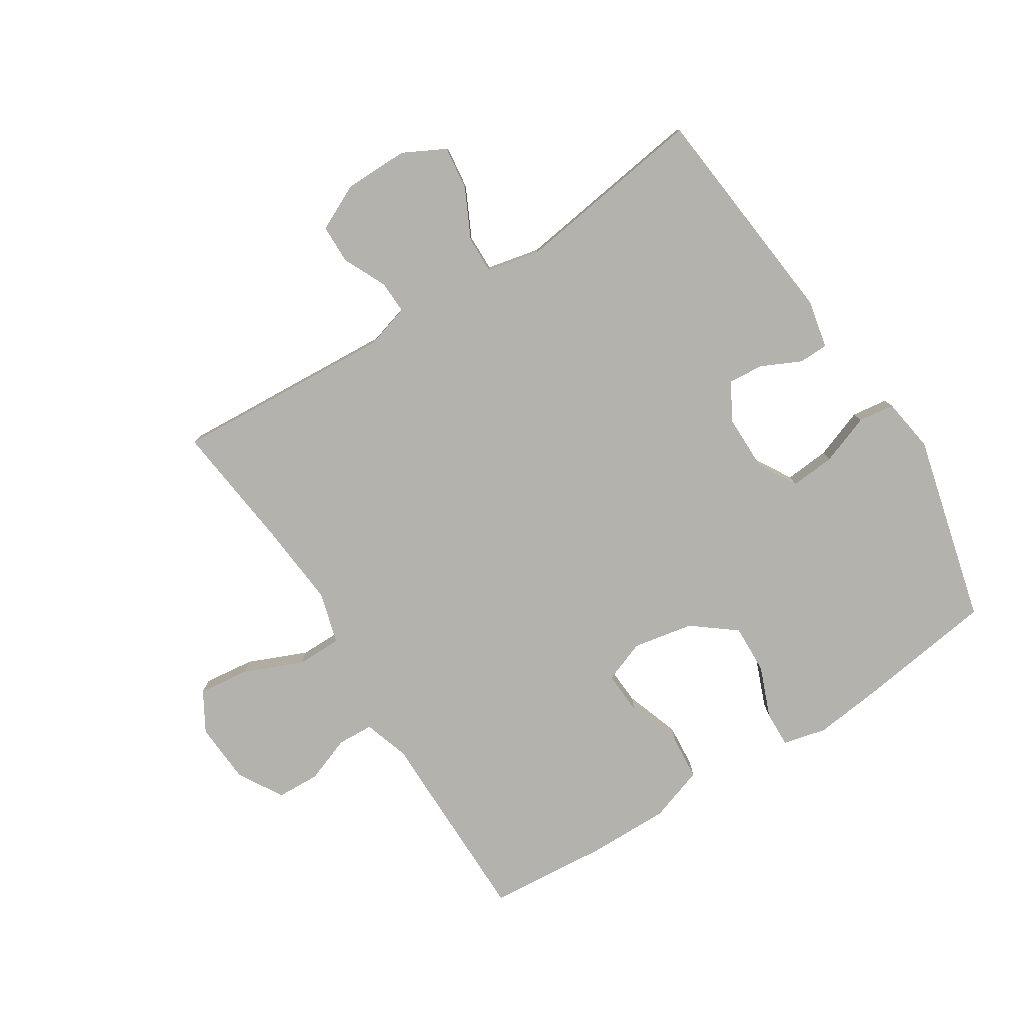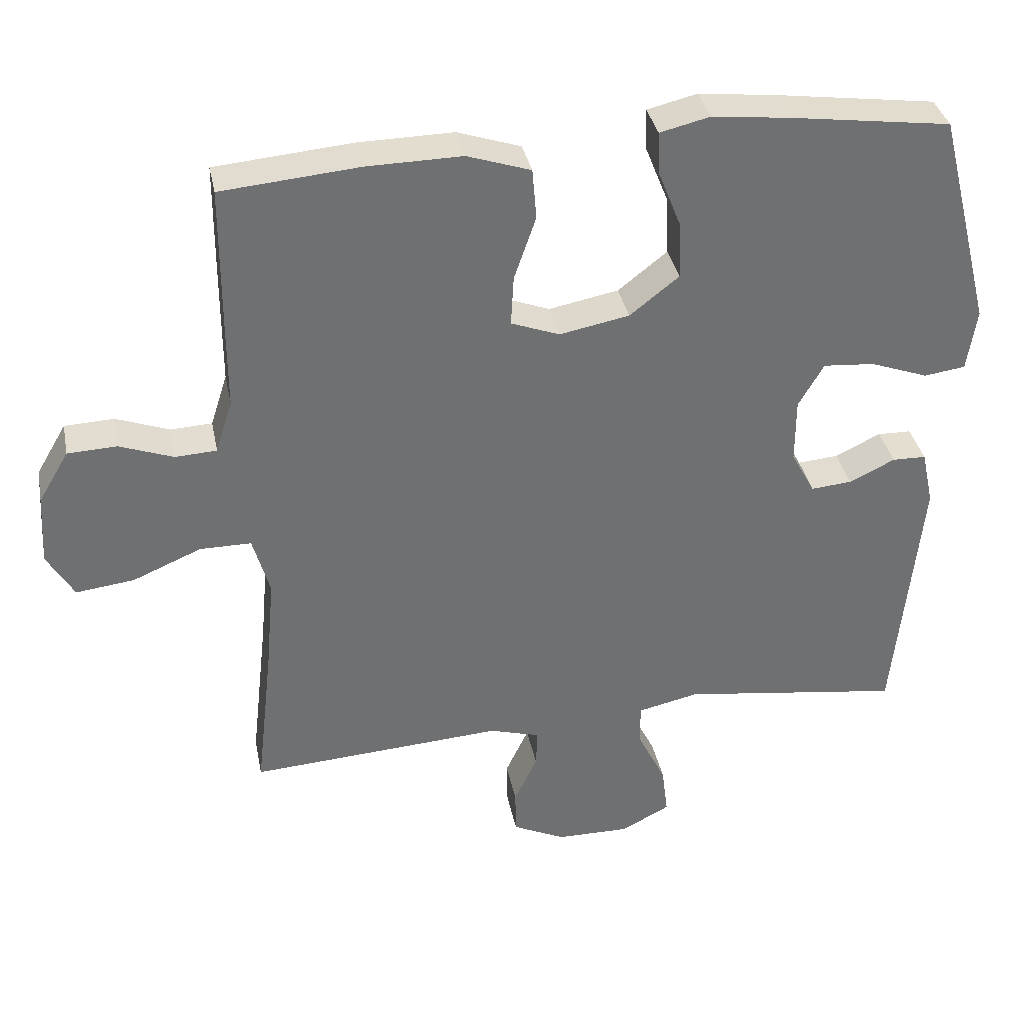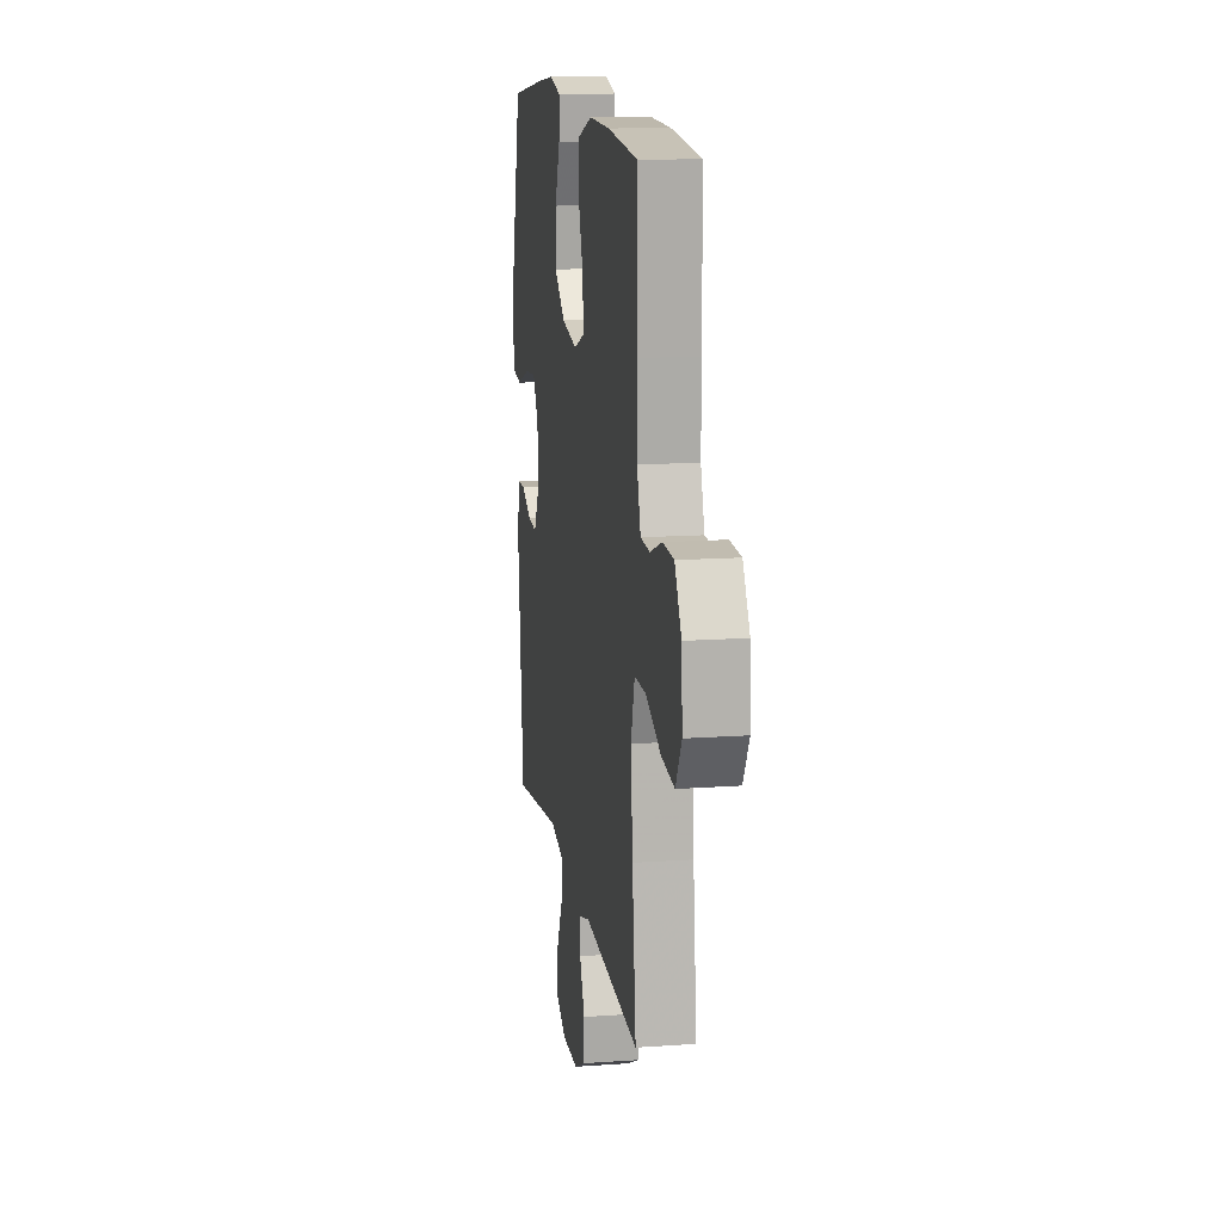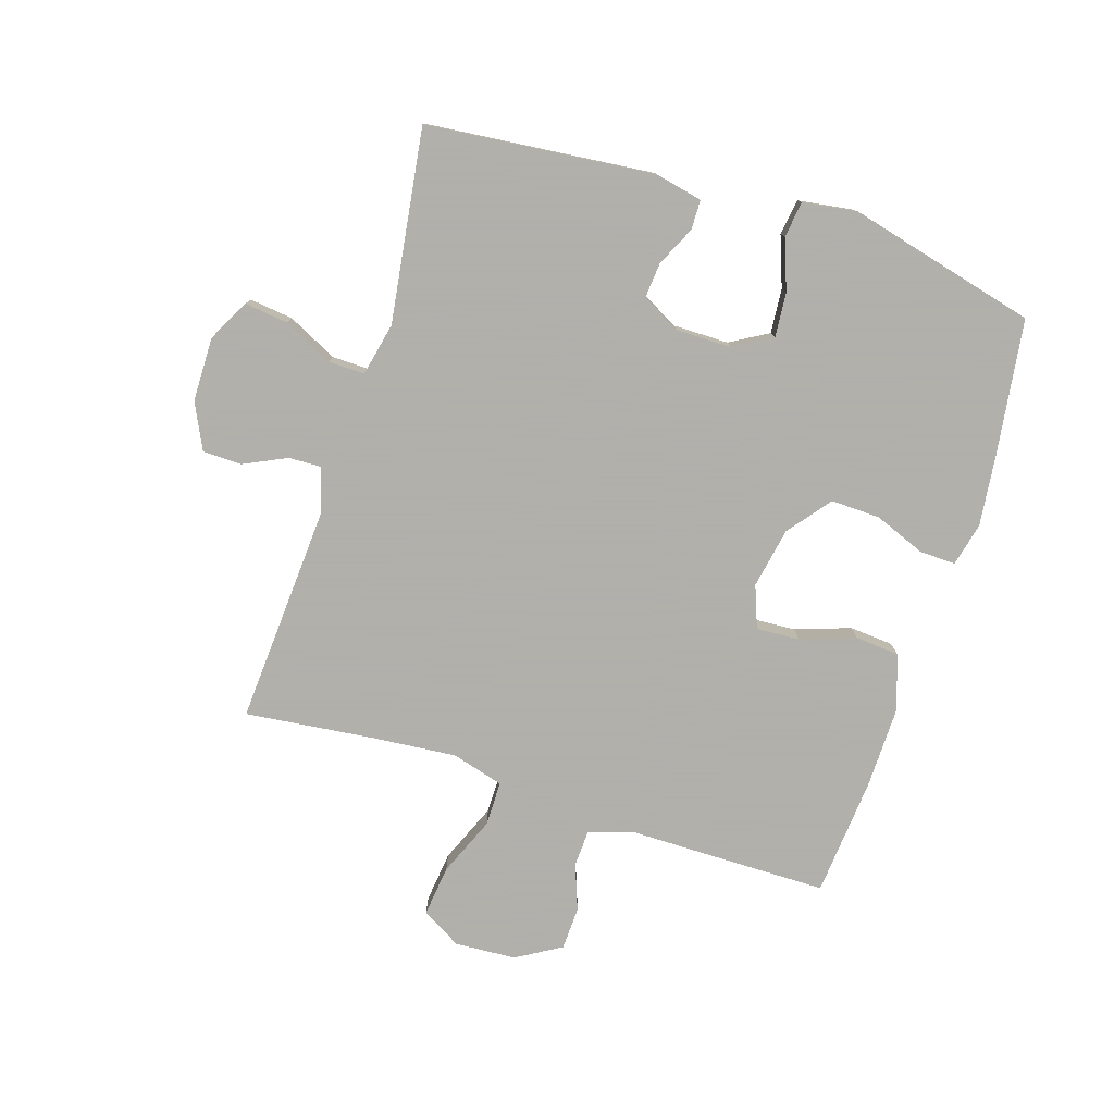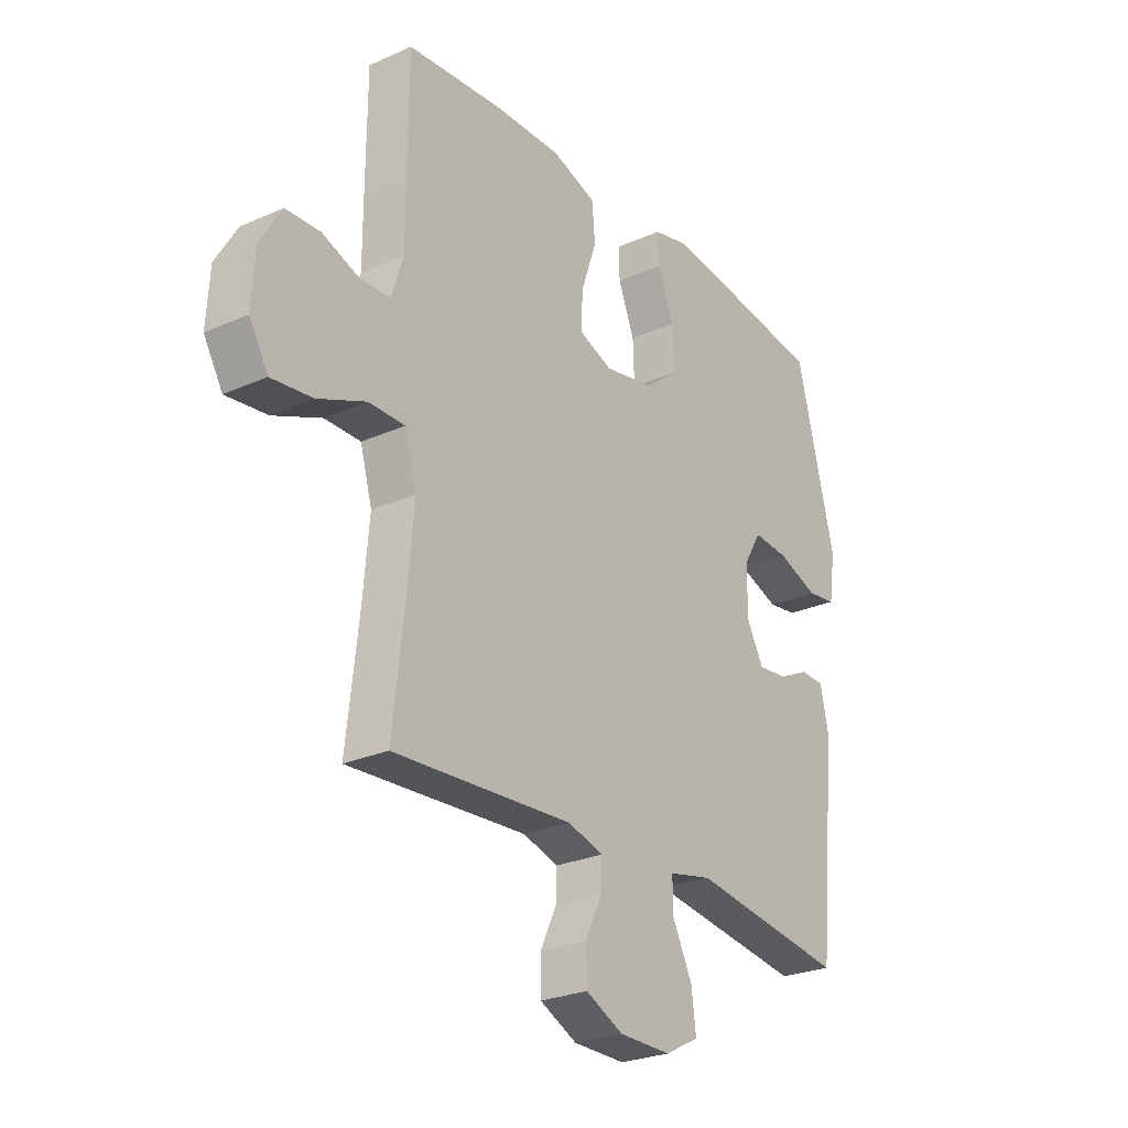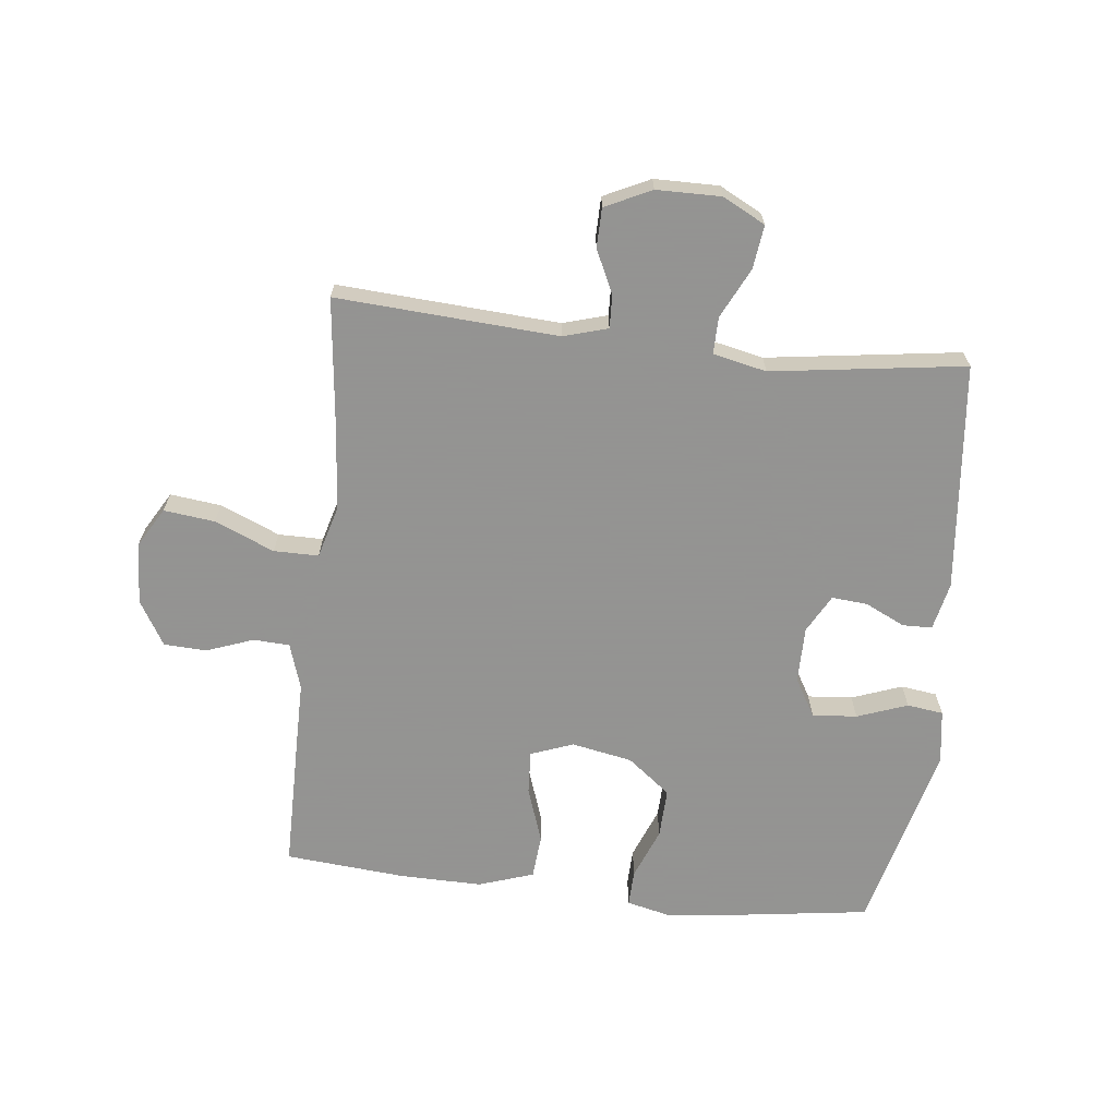
<metadata>
{"format":"obj","ext":"obj","renderer":"f3d","projection":"perspective","resolution":1024,"background":"white","views":[{"elev":-79.5,"azim":-147.5,"up":"+Y"},{"elev":35.6,"azim":168.8,"up":"+Z"},{"elev":14.1,"azim":81.0,"up":"+Z"},{"elev":-78.4,"azim":-107.6,"up":"+Y"},{"elev":-26.2,"azim":125.2,"up":"+Z"},{"elev":-66.9,"azim":173.6,"up":"+Y"}]}
</metadata>
<code>
v 0.5 0.07 0.5
v 0.501 0.07 0.29
v 0.501 0.07 0.174
v 0.525 0.07 0.099
v 0.584 0.07 0.096
v 0.66 0.07 0.124
v 0.73 0.07 0.121
v 0.773 0.07 0.048
v 0.779 0.07 -0.052
v 0.741 0.07 -0.117
v 0.658 0.07 -0.107
v 0.561 0.07 -0.066
v 0.488 0.07 -0.066
v 0.464 0.07 -0.151
v 0.476 0.07 -0.287
v 0.5 0.07 -0.5
v 0.139 0.07 -0.477
v 0.067 0.07 -0.498
v 0.069 0.07 -0.552
v 0.102 0.07 -0.622
v 0.101 0.07 -0.686
v 0.026 0.07 -0.722
v -0.079 0.07 -0.723
v -0.148 0.07 -0.687
v -0.139 0.07 -0.616
v -0.099 0.07 -0.535
v -0.098 0.07 -0.475
v -0.185 0.07 -0.456
v -0.5 0.07 -0.5
v -0.537 0.07 -0.128
v -0.52 0.07 -0.05
v -0.472 0.07 -0.049
v -0.407 0.07 -0.08
v -0.349 0.07 -0.085
v -0.315 0.07 -0.023
v -0.315 0.07 0.069
v -0.351 0.07 0.131
v -0.424 0.07 0.125
v -0.506 0.07 0.095
v -0.565 0.07 0.103
v -0.578 0.07 0.192
v -0.5 0.07 0.5
v -0.276 0.07 0.531
v -0.162 0.07 0.544
v -0.091 0.07 0.527
v -0.093 0.07 0.468
v -0.126 0.07 0.385
v -0.129 0.07 0.304
v -0.059 0.07 0.249
v 0.04 0.07 0.23
v 0.109 0.07 0.256
v 0.105 0.07 0.327
v 0.074 0.07 0.417
v 0.08 0.07 0.489
v 0.17 0.07 0.519
v 0.305 0.07 0.517
v 0.5 0 0.5
v 0.501 0 0.29
v 0.501 0 0.174
v 0.525 0 0.099
v 0.584 0 0.096
v 0.66 0 0.124
v 0.73 0 0.121
v 0.773 0 0.048
v 0.779 0 -0.052
v 0.741 0 -0.117
v 0.658 0 -0.107
v 0.561 0 -0.066
v 0.488 0 -0.066
v 0.464 0 -0.151
v 0.476 0 -0.287
v 0.5 0 -0.5
v 0.139 0 -0.477
v 0.067 0 -0.498
v 0.069 0 -0.552
v 0.102 0 -0.622
v 0.101 0 -0.686
v 0.026 0 -0.722
v -0.079 0 -0.723
v -0.148 0 -0.687
v -0.139 0 -0.616
v -0.099 0 -0.535
v -0.098 0 -0.475
v -0.185 0 -0.456
v -0.5 0 -0.5
v -0.537 0 -0.128
v -0.52 0 -0.05
v -0.472 0 -0.049
v -0.407 0 -0.08
v -0.349 0 -0.085
v -0.315 0 -0.023
v -0.315 0 0.069
v -0.351 0 0.131
v -0.424 0 0.125
v -0.506 0 0.095
v -0.565 0 0.103
v -0.578 0 0.192
v -0.5 0 0.5
v -0.276 0 0.531
v -0.162 0 0.544
v -0.091 0 0.527
v -0.093 0 0.468
v -0.126 0 0.385
v -0.129 0 0.304
v -0.059 0 0.249
v 0.04 0 0.23
v 0.109 0 0.256
v 0.105 0 0.327
v 0.074 0 0.417
v 0.08 0 0.489
v 0.17 0 0.519
v 0.305 0 0.517
f 52 53 54 55
f 51 52 55 56
f 44 45 46 47
f 44 47 48
f 43 44 48
f 42 43 48
f 41 42 48 49
f 38 39 40 41
f 37 38 41 49
f 30 31 32 33
f 28 29 30 33
f 27 28 33 34
f 23 24 25 26
f 23 26 27
f 22 23 27
f 19 20 21 22
f 18 19 22 27
f 17 18 27 34
f 15 16 17 34
f 9 10 11 12
f 9 12 13
f 8 9 13
f 5 6 7 8
f 4 5 8 13
f 3 4 13 14
f 51 56 1 2
f 50 51 2 3
f 36 37 49 50
f 35 36 50 3
f 14 15 34 35
f 3 14 35
f 111 110 109 108
f 112 111 108 107
f 103 102 101 100
f 104 103 100
f 104 100 99
f 104 99 98
f 105 104 98 97
f 97 96 95 94
f 105 97 94 93
f 89 88 87 86
f 89 86 85 84
f 90 89 84 83
f 82 81 80 79
f 83 82 79
f 83 79 78
f 78 77 76 75
f 83 78 75 74
f 90 83 74 73
f 90 73 72 71
f 68 67 66 65
f 69 68 65
f 69 65 64
f 64 63 62 61
f 69 64 61 60
f 70 69 60 59
f 58 57 112 107
f 59 58 107 106
f 106 105 93 92
f 59 106 92 91
f 91 90 71 70
f 91 70 59
f 1 57 58 2
f 2 58 59 3
f 3 59 60 4
f 4 60 61 5
f 5 61 62 6
f 6 62 63 7
f 7 63 64 8
f 8 64 65 9
f 9 65 66 10
f 10 66 67 11
f 11 67 68 12
f 12 68 69 13
f 13 69 70 14
f 14 70 71 15
f 15 71 72 16
f 16 72 73 17
f 17 73 74 18
f 18 74 75 19
f 19 75 76 20
f 20 76 77 21
f 21 77 78 22
f 22 78 79 23
f 23 79 80 24
f 24 80 81 25
f 25 81 82 26
f 26 82 83 27
f 27 83 84 28
f 28 84 85 29
f 29 85 86 30
f 30 86 87 31
f 31 87 88 32
f 32 88 89 33
f 33 89 90 34
f 34 90 91 35
f 35 91 92 36
f 36 92 93 37
f 37 93 94 38
f 38 94 95 39
f 39 95 96 40
f 40 96 97 41
f 41 97 98 42
f 42 98 99 43
f 43 99 100 44
f 44 100 101 45
f 45 101 102 46
f 46 102 103 47
f 47 103 104 48
f 48 104 105 49
f 49 105 106 50
f 50 106 107 51
f 51 107 108 52
f 52 108 109 53
f 53 109 110 54
f 54 110 111 55
f 55 111 112 56
f 56 112 57 1

</code>
